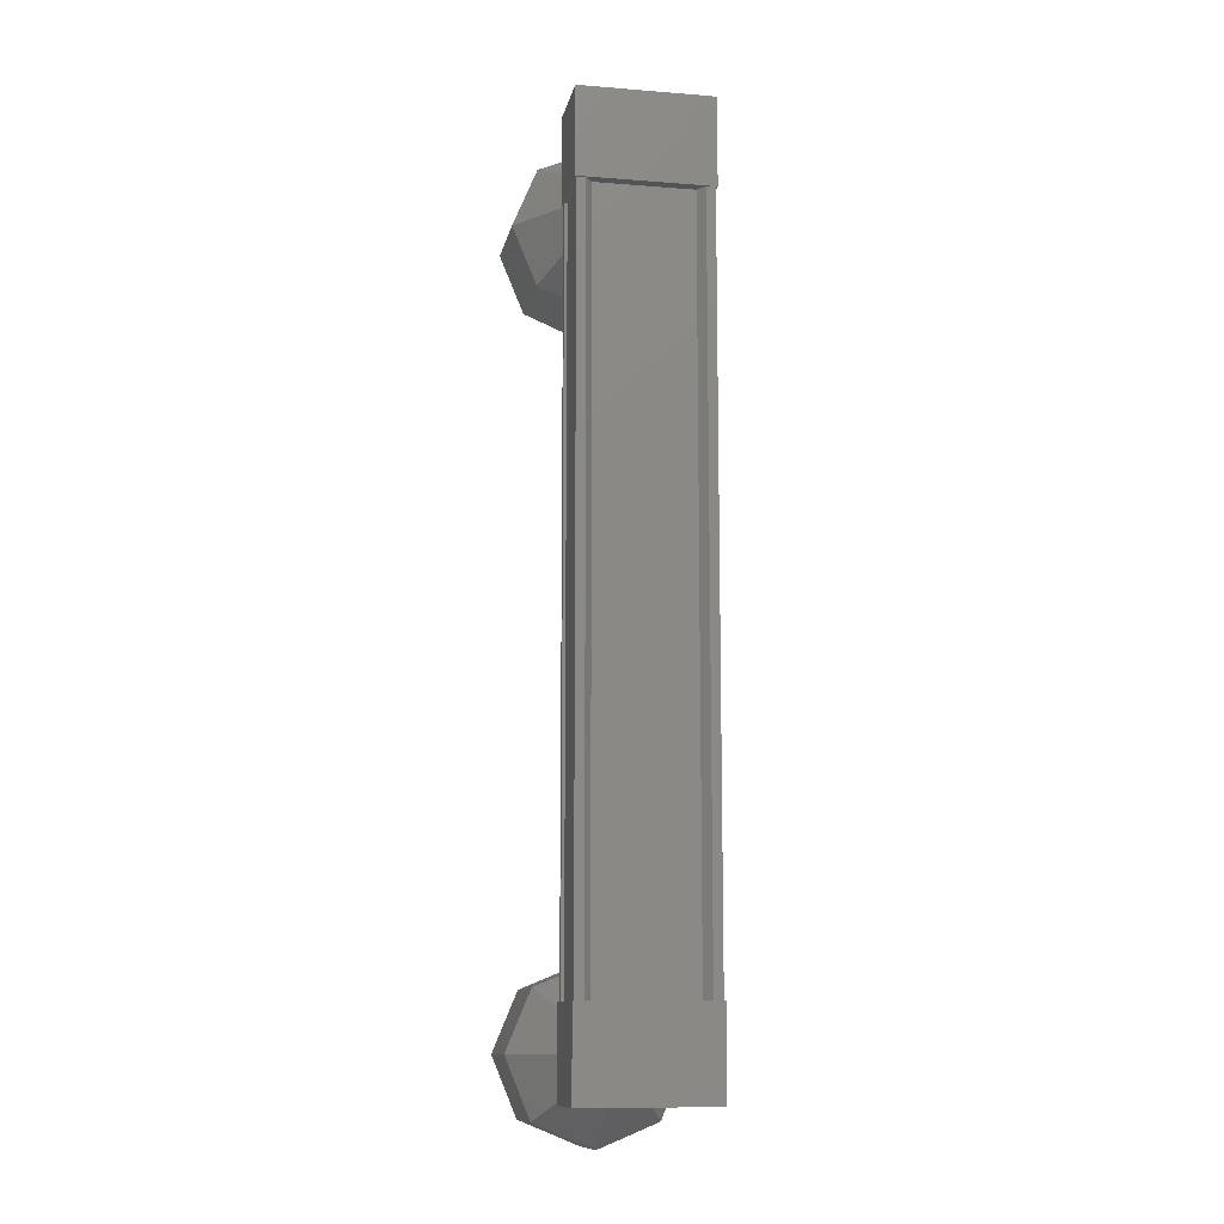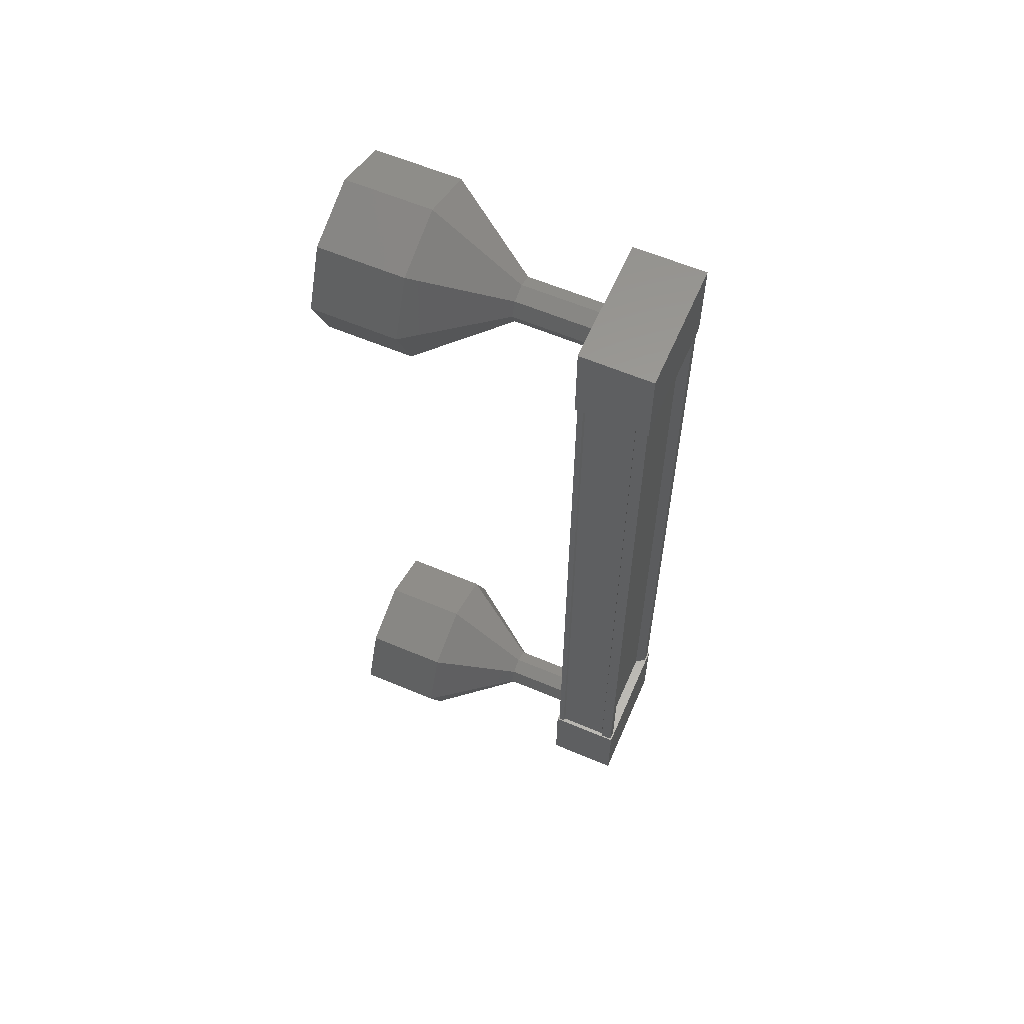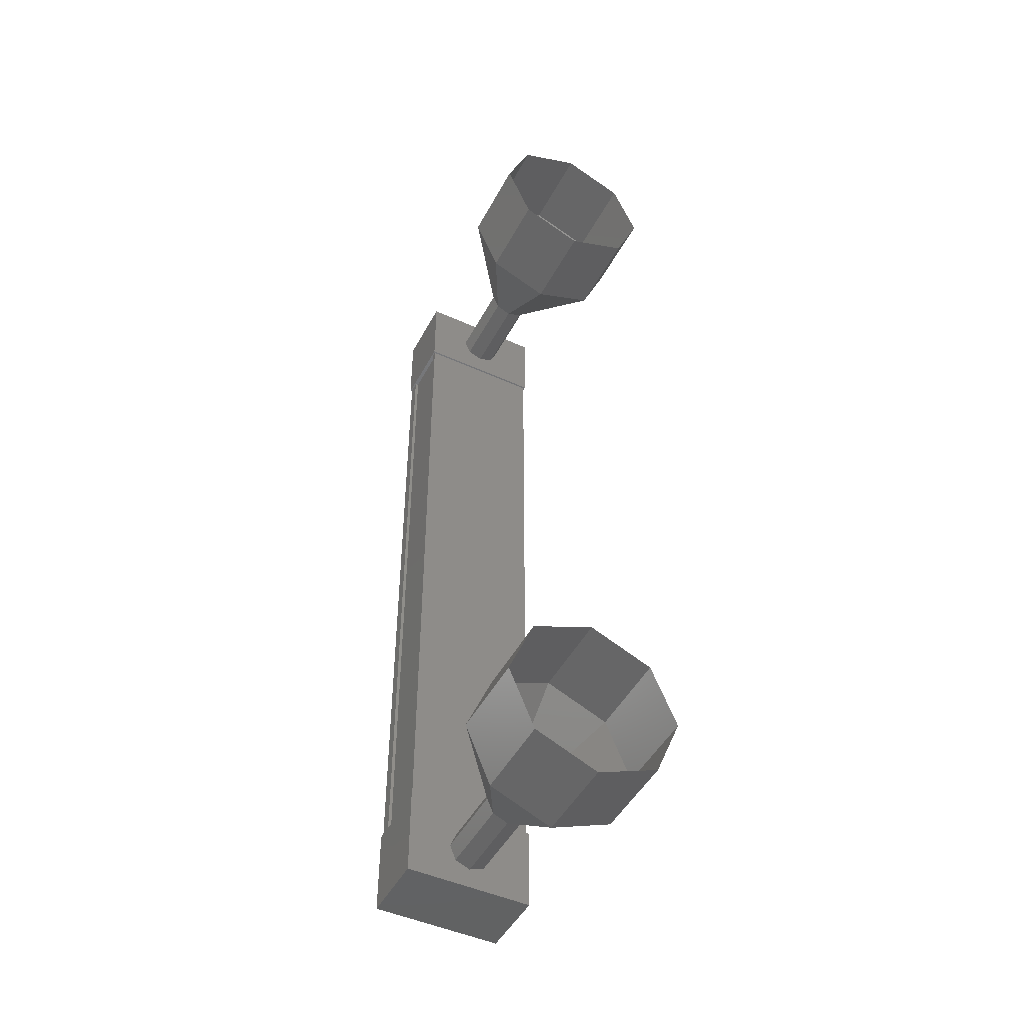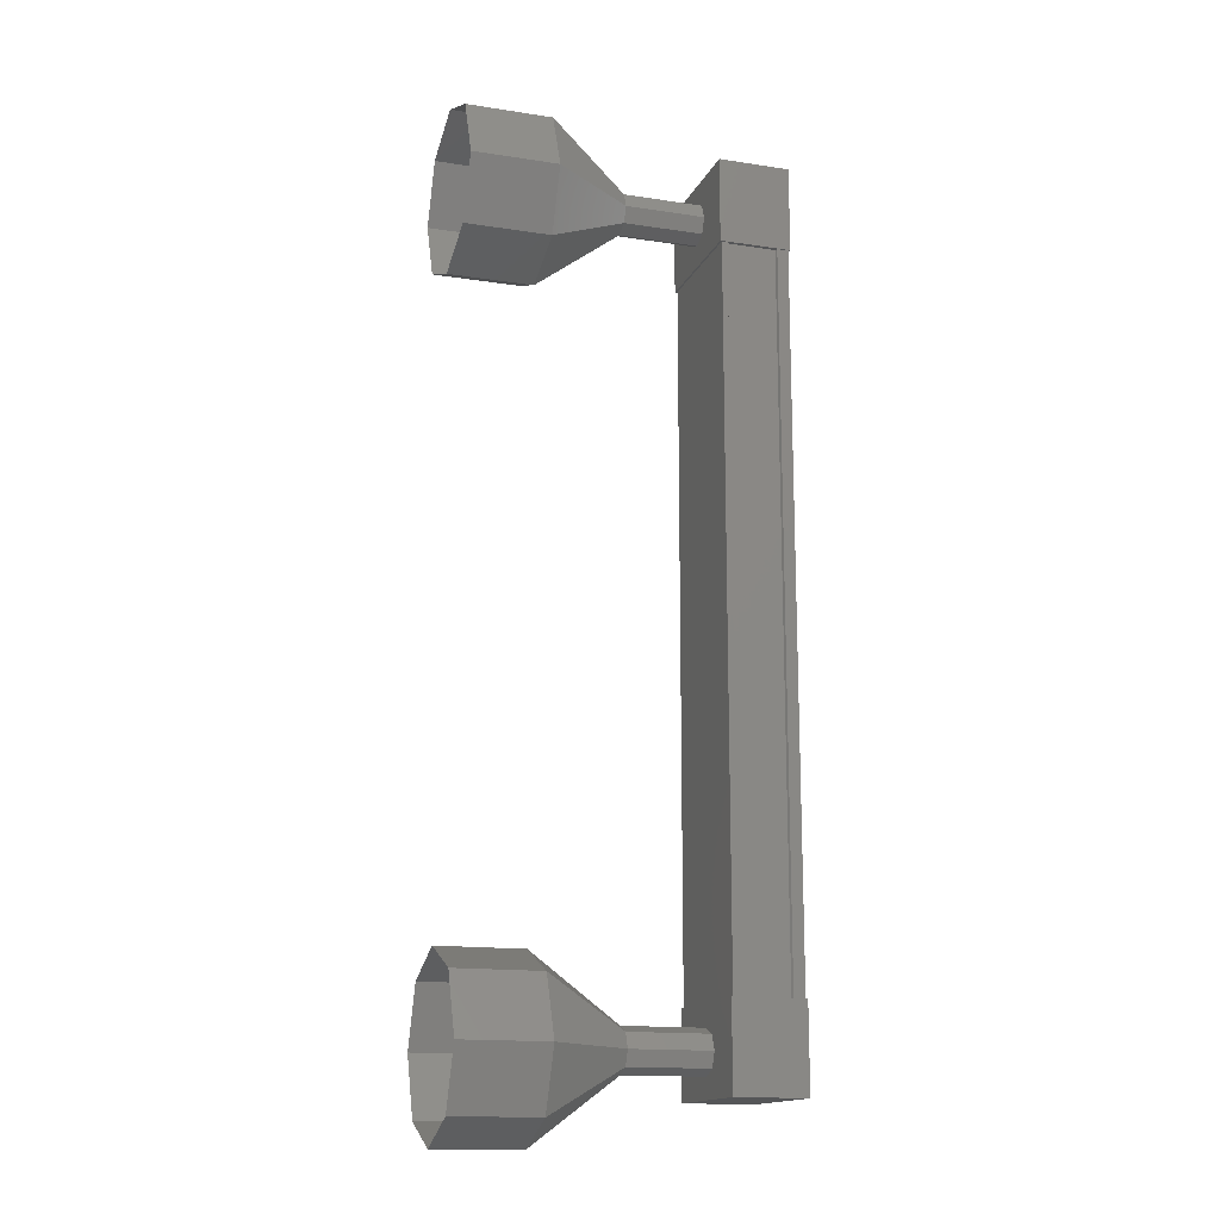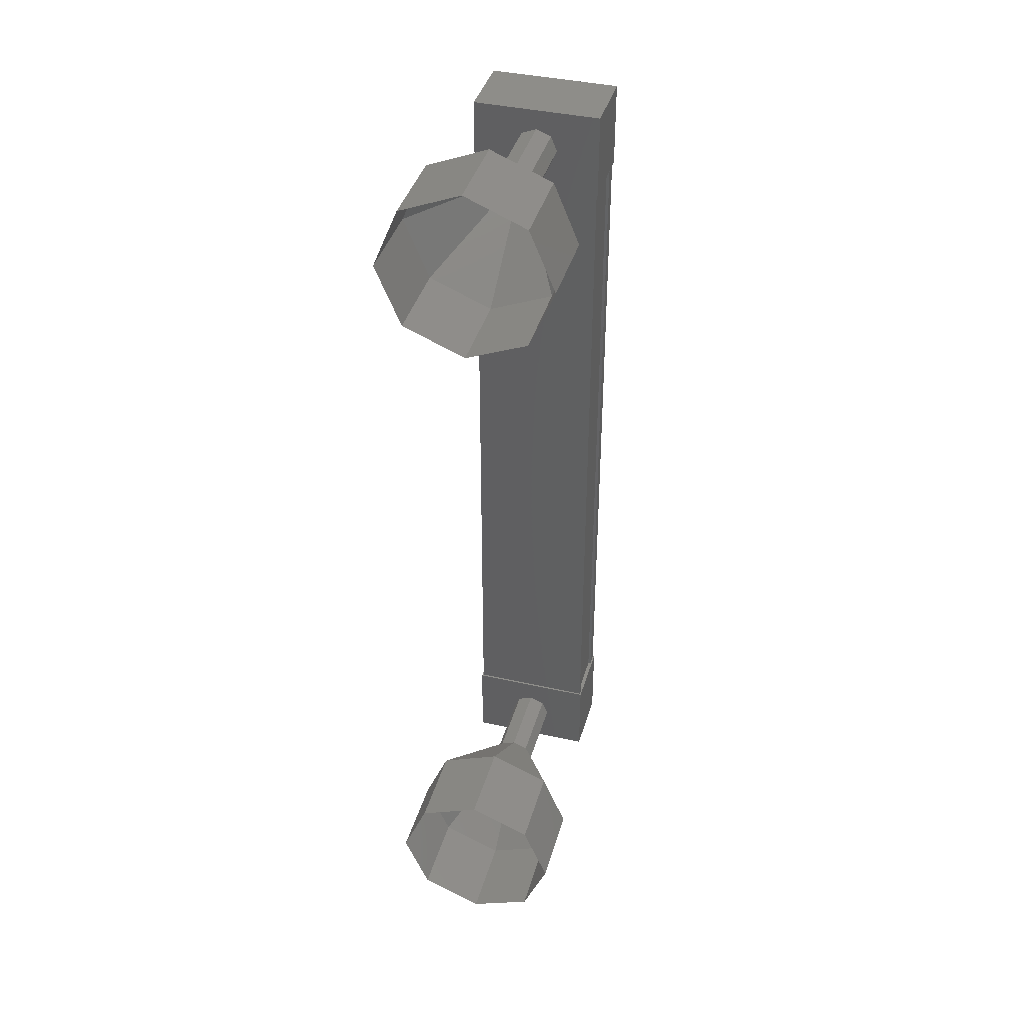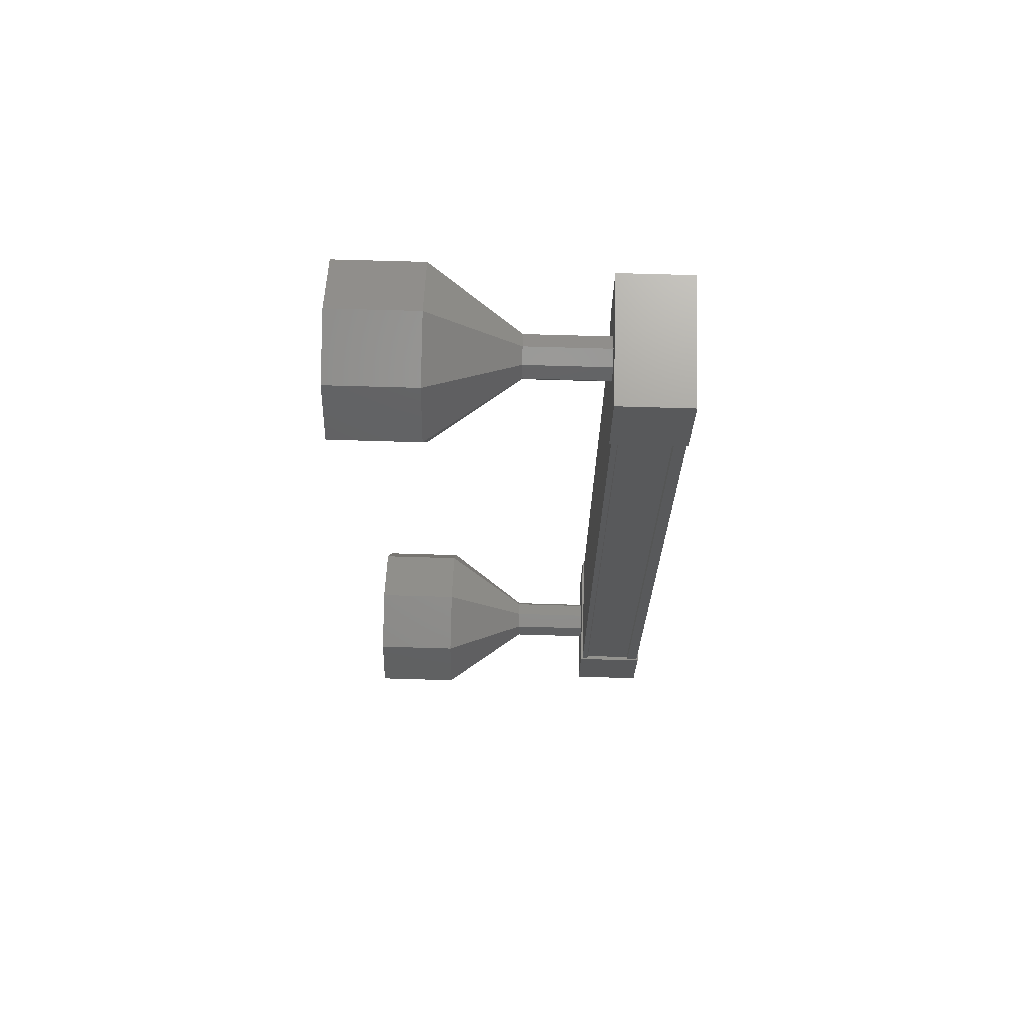
<metadata>
{"format":"stl","ext":"stl","renderer":"f3d","projection":"perspective","resolution":1024,"background":"white","views":[{"elev":-11.4,"azim":-101.0,"up":"+Y"},{"elev":60.5,"azim":-156.6,"up":"+Y"},{"elev":-47.5,"azim":63.0,"up":"+Y"},{"elev":-15.3,"azim":162.0,"up":"+Y"},{"elev":39.7,"azim":105.6,"up":"+Y"},{"elev":69.6,"azim":-178.3,"up":"+Y"}]}
</metadata>
<code>
# stl→obj: 110 verts, 152 faces
v 408.8 -498.4 271.5
v 408.7 -498.4 271.6
v 408.7 -489.2 271.6
v 408.7 -489.2 271.7
v 408.8 -489.2 270.4
v 408.7 -489.2 270.3
v 408.7 -498.4 270.3
v 408.7 -489.2 270.2
v 408.7 -498.4 270.2
v 409.4 -489.2 270.2
v 409.4 -498.4 270.2
v 408.9 -498.4 270.2
v 408.8 -489.2 271.5
v 408.8 -498.4 270.4
v 408.8 -498.4 270.2
v 408.8 -489.2 270.2
v 408.9 -489.2 270.2
v 408.7 -488.6 271.7
v 409.5 -488.6 270.2
v 408.7 -488.6 270.2
v 408.7 -489.6 270.2
v 408.7 -489.6 271.7
v 409.5 -489.6 270.2
v 409.5 -489.6 271.7
v 409.5 -488.6 271.7
v 408.7 -498 270.2
v 408.7 -498 271.7
v 409.5 -498 270.2
v 409.5 -498 271.7
v 409.5 -499 271.7
v 408.7 -499 271.7
v 408.7 -499 270.2
v 409.5 -499 270.2
v 408.7 -498.4 271.7
v 408.8 -498.4 271.7
v 408.8 -489.2 271.7
v 408.9 -498.4 271.6
v 408.9 -489.2 271.6
v 409.4 -498.4 271.6
v 409.4 -489.2 271.6
v 409.4 -498.4 271.7
v 409.4 -489.2 271.7
v 409.5 -498.4 271.7
v 409.5 -489.2 271.7
v 409.5 -498.4 270.2
v 409.5 -489.2 270.2
v 411.5 -499.5 270.9
v 412.5 -499.5 270.9
v 411.5 -499.2 271.6
v 412.5 -499.2 271.6
v 411.5 -498.5 271.9
v 412.5 -498.5 271.9
v 411.5 -497.8 271.6
v 412.5 -497.8 271.6
v 411.5 -497.5 270.9
v 412.5 -497.5 270.9
v 411.5 -497.8 270.2
v 412.5 -497.8 270.2
v 411.5 -498.5 269.9
v 412.5 -498.5 269.9
v 411.5 -499.2 270.2
v 412.5 -499.2 270.2
v 410.5 -488.9 270.8
v 409.5 -488.9 270.9
v 410.5 -488.9 270.9
v 409.5 -488.9 271.1
v 410.5 -488.9 271.1
v 409.5 -489.1 271.2
v 410.5 -489.1 271.2
v 409.5 -489.3 271.1
v 410.5 -489.3 271.1
v 409.5 -489.4 270.9
v 410.5 -489.4 270.9
v 409.5 -489.3 270.8
v 410.5 -489.3 270.8
v 409.5 -489.1 270.7
v 410.5 -489.1 270.7
v 409.5 -488.9 270.8
v 412.5 -488.4 270.2
v 411.5 -488.1 270.9
v 412.5 -488.1 270.9
v 411.5 -488.4 271.6
v 412.5 -488.4 271.6
v 411.5 -489.1 271.9
v 412.5 -489.1 271.9
v 411.5 -489.8 271.6
v 412.5 -489.8 271.6
v 411.5 -490.1 270.9
v 412.5 -490.1 270.9
v 411.5 -489.8 270.2
v 412.5 -489.8 270.2
v 411.5 -489.1 269.9
v 412.5 -489.1 269.9
v 411.5 -488.4 270.2
v 409.5 -498.7 270.9
v 410.5 -498.7 270.9
v 409.5 -498.6 271.1
v 410.5 -498.6 271.1
v 409.5 -498.5 271.2
v 410.5 -498.5 271.2
v 409.5 -498.3 271.1
v 410.5 -498.3 271.1
v 409.5 -498.2 270.9
v 410.5 -498.2 270.9
v 409.5 -498.3 270.8
v 410.5 -498.3 270.8
v 409.5 -498.5 270.7
v 410.5 -498.5 270.7
v 409.5 -498.6 270.8
v 410.5 -498.6 270.8
f 1 2 3
f 3 2 4
f 5 6 7
f 7 6 8
f 8 9 7
f 10 11 10
f 10 11 11
f 11 12 10
f 3 13 1
f 1 13 5
f 5 14 1
f 7 14 5
f 9 8 15
f 15 8 16
f 16 12 15
f 17 12 16
f 10 12 17
f 18 19 20
f 20 19 21
f 21 22 20
f 23 22 21
f 24 22 23
f 23 19 24
f 24 19 25
f 25 19 18
f 18 22 25
f 20 22 18
f 26 27 28
f 28 27 29
f 29 30 28
f 27 30 29
f 31 30 27
f 27 32 31
f 31 32 30
f 30 32 33
f 33 28 30
f 32 28 33
f 26 28 32
f 32 27 26
f 2 34 4
f 4 34 35
f 35 36 4
f 37 36 35
f 38 36 37
f 37 39 38
f 38 39 40
f 40 39 41
f 41 42 40
f 43 42 41
f 44 42 43
f 43 45 44
f 44 45 46
f 46 45 10
f 23 21 19
f 22 24 25
f 45 11 10
f 47 48 49
f 49 48 50
f 50 51 49
f 52 51 50
f 53 51 52
f 52 54 53
f 53 54 55
f 55 54 56
f 56 57 55
f 58 57 56
f 59 57 58
f 58 60 59
f 59 60 61
f 61 60 62
f 62 47 61
f 48 47 62
f 63 64 65
f 65 64 66
f 66 67 65
f 68 67 66
f 69 67 68
f 68 70 69
f 69 70 71
f 71 70 72
f 72 73 71
f 74 73 72
f 75 73 74
f 74 76 75
f 75 76 77
f 77 76 78
f 78 63 77
f 64 63 78
f 79 80 81
f 81 80 82
f 82 83 81
f 84 83 82
f 85 83 84
f 84 86 85
f 85 86 87
f 87 86 88
f 88 89 87
f 90 89 88
f 91 89 90
f 90 92 91
f 91 92 93
f 93 92 94
f 94 79 93
f 80 79 94
f 94 65 80
f 80 65 67
f 67 82 80
f 69 82 67
f 84 82 69
f 69 71 84
f 84 71 86
f 86 71 73
f 73 88 86
f 75 88 73
f 90 88 75
f 75 77 90
f 90 77 92
f 92 77 63
f 63 94 92
f 65 94 63
f 95 96 97
f 97 96 98
f 98 99 97
f 100 99 98
f 101 99 100
f 100 102 101
f 101 102 103
f 103 102 104
f 104 105 103
f 106 105 104
f 107 105 106
f 106 108 107
f 107 108 109
f 109 108 110
f 110 95 109
f 96 95 110
f 110 61 96
f 96 61 47
f 47 98 96
f 49 98 47
f 100 98 49
f 49 51 100
f 100 51 102
f 102 51 53
f 53 104 102
f 55 104 53
f 106 104 55
f 55 57 106
f 106 57 108
f 108 57 59
f 59 110 108
f 61 110 59

</code>
